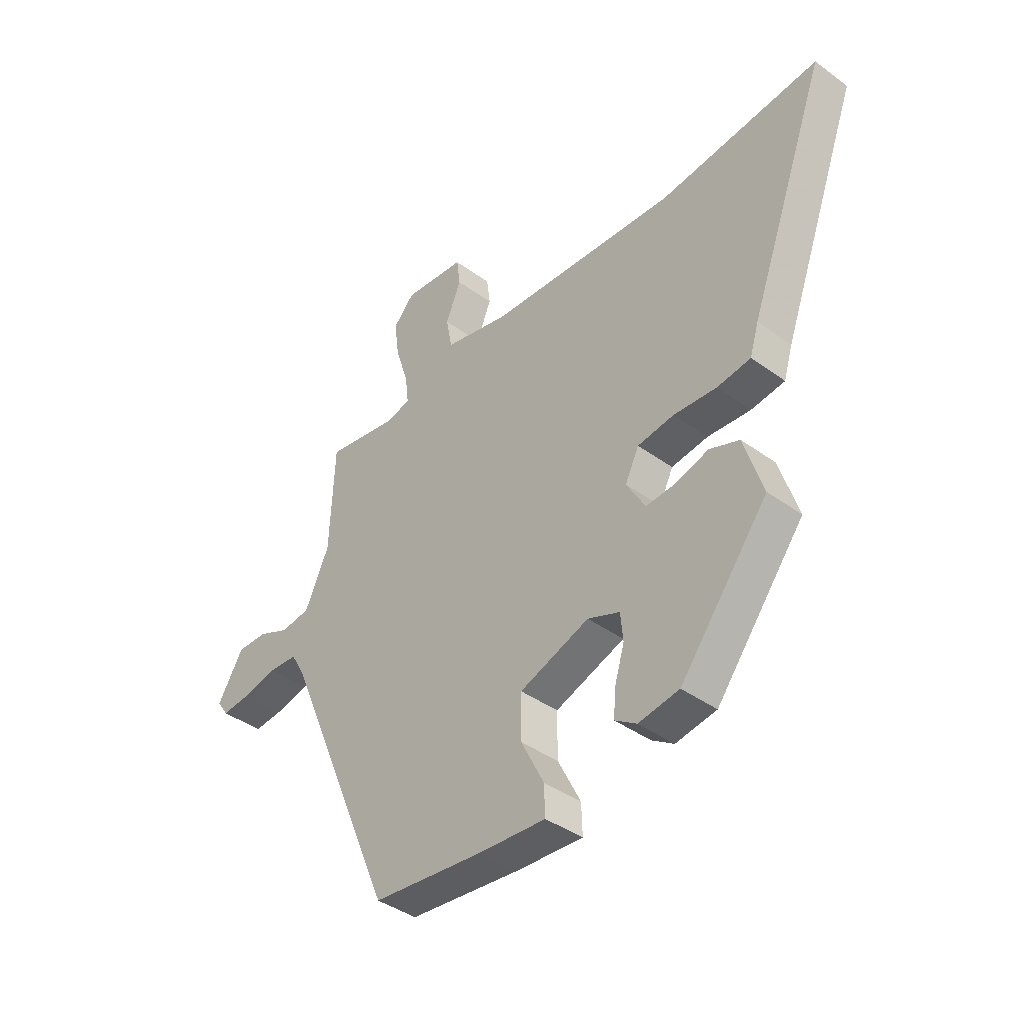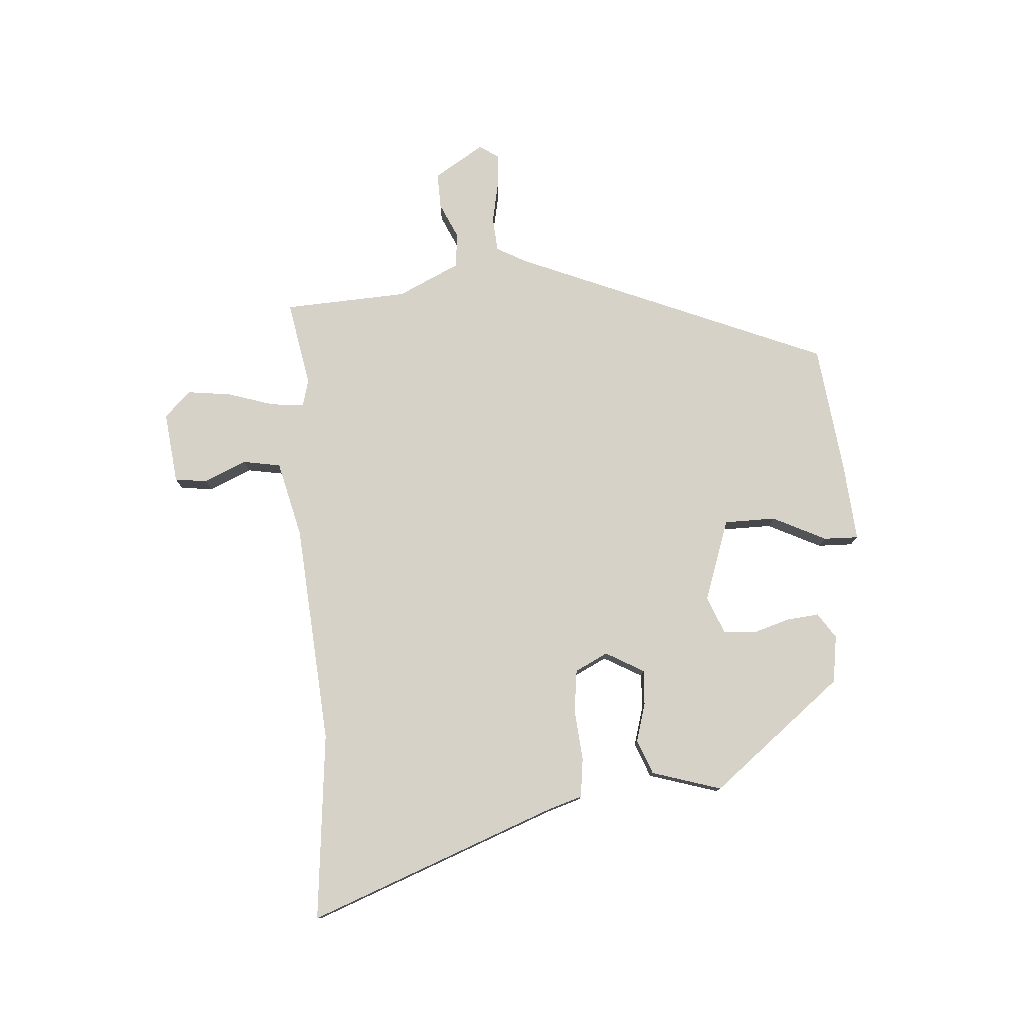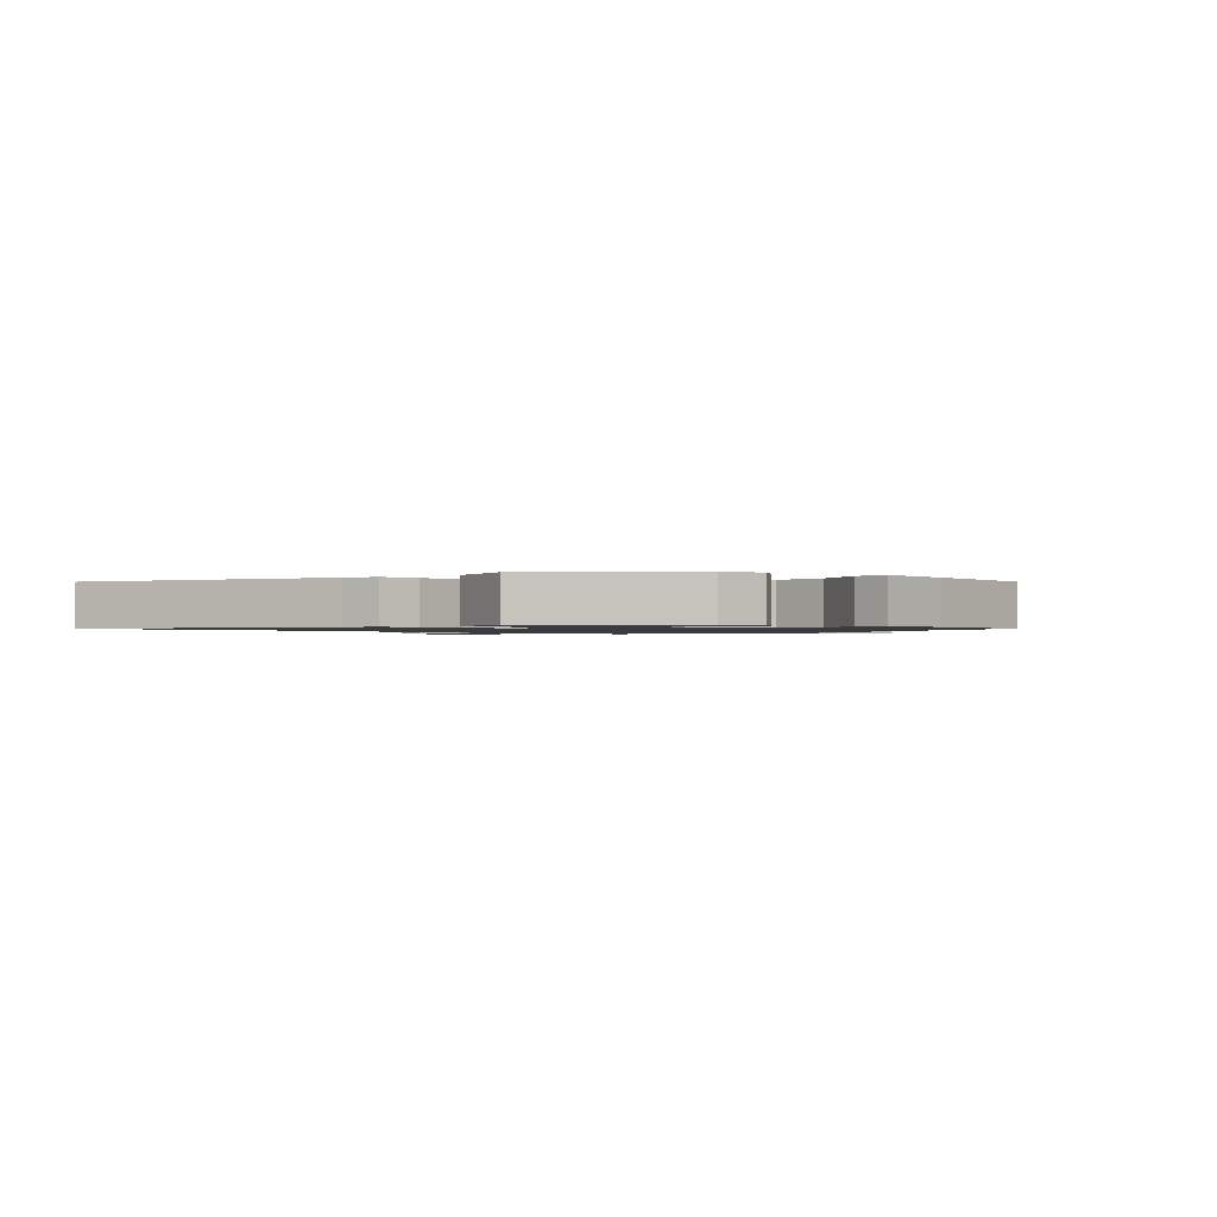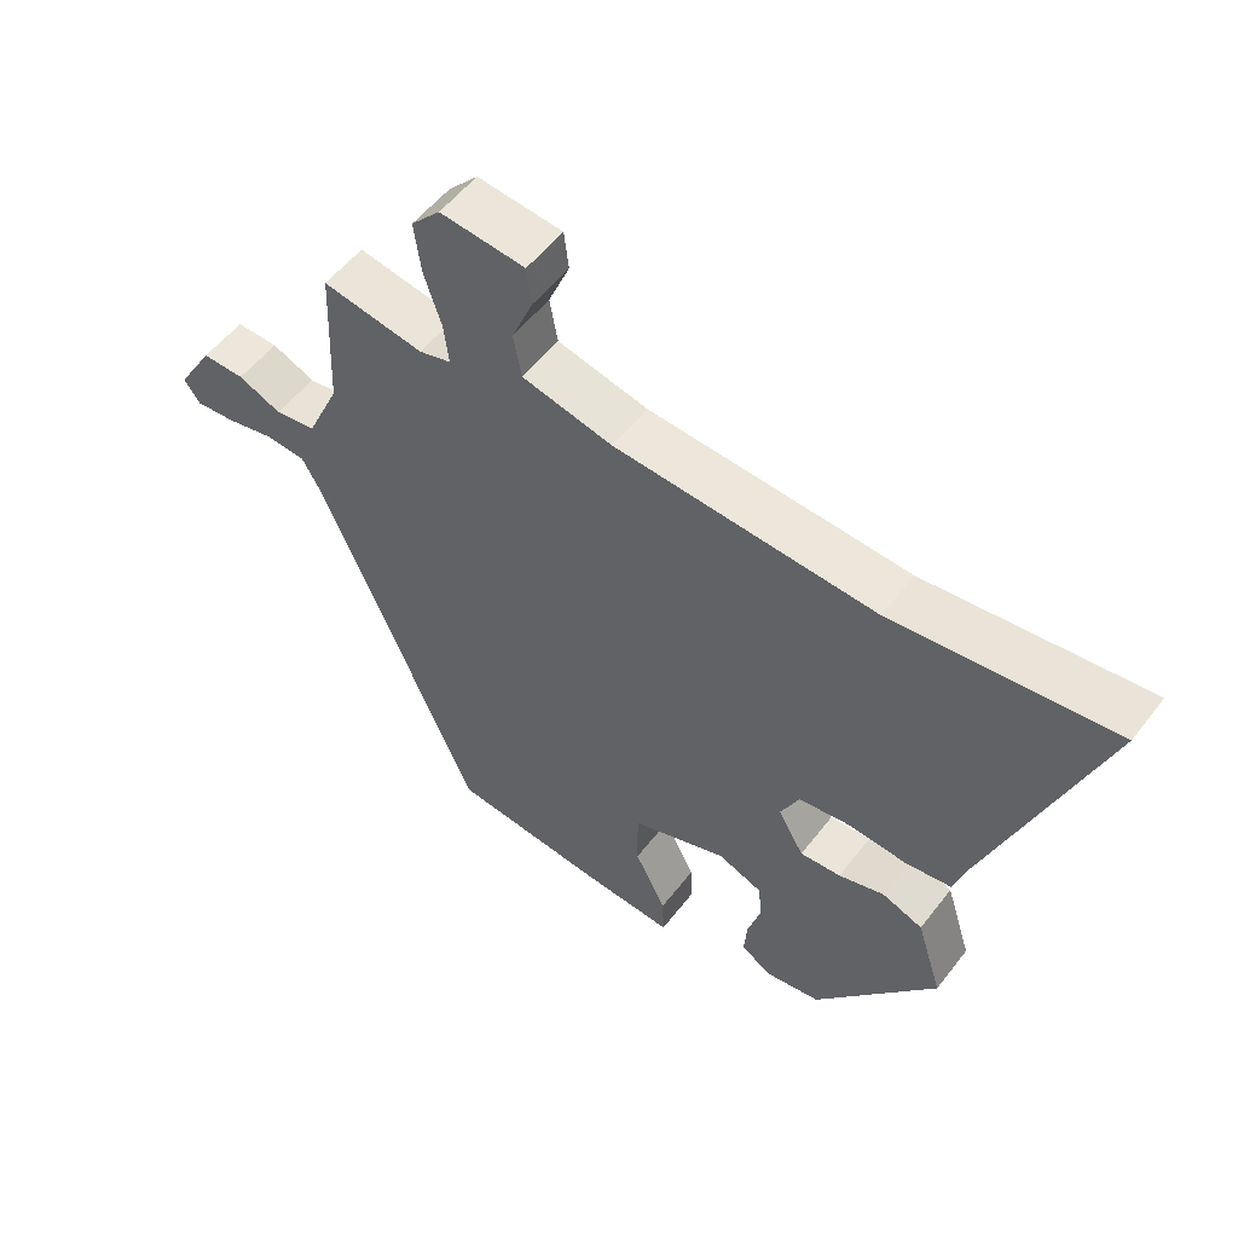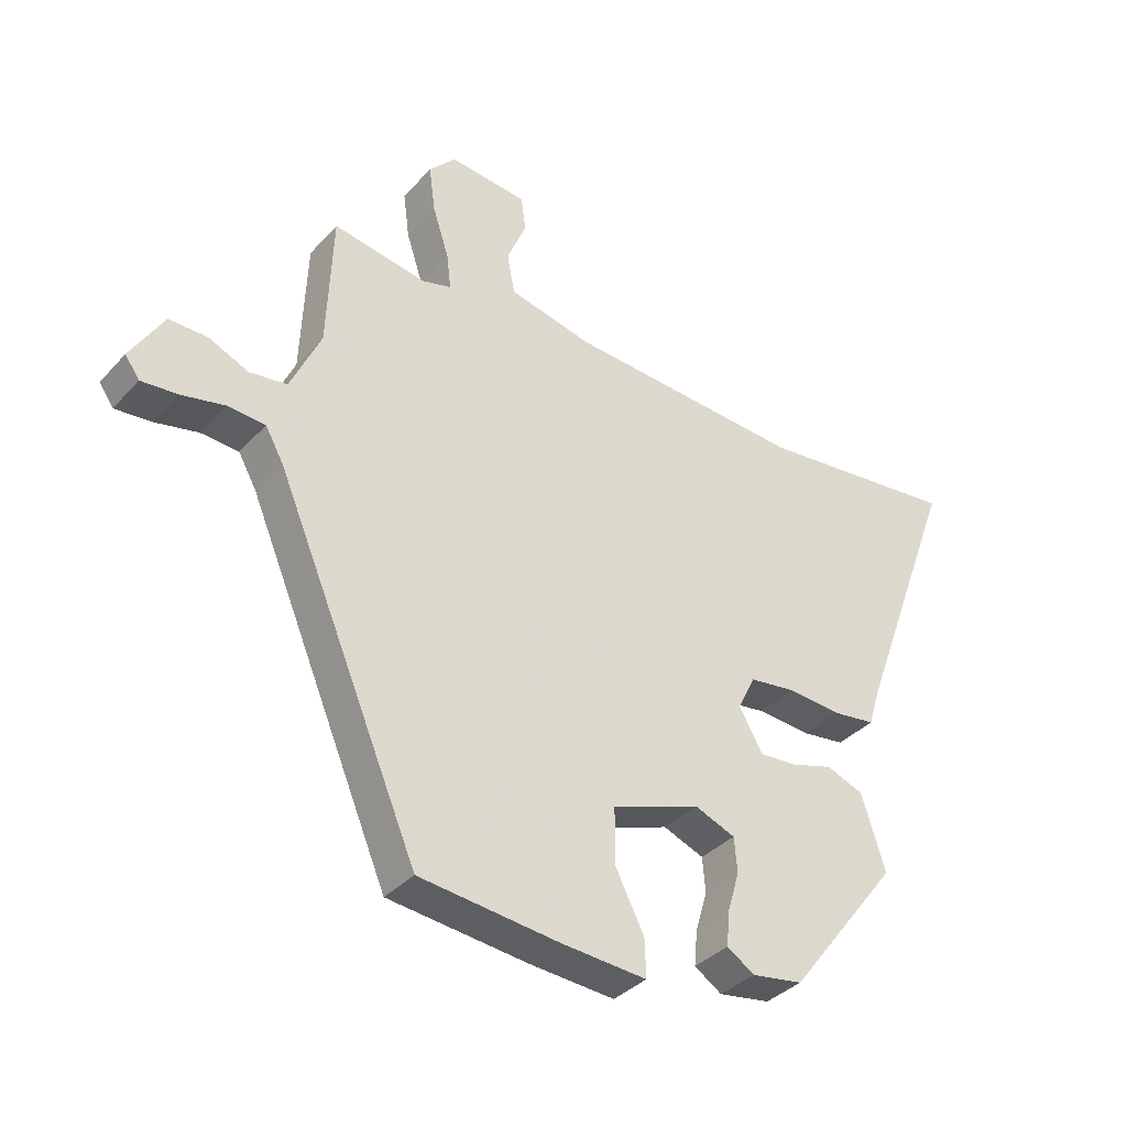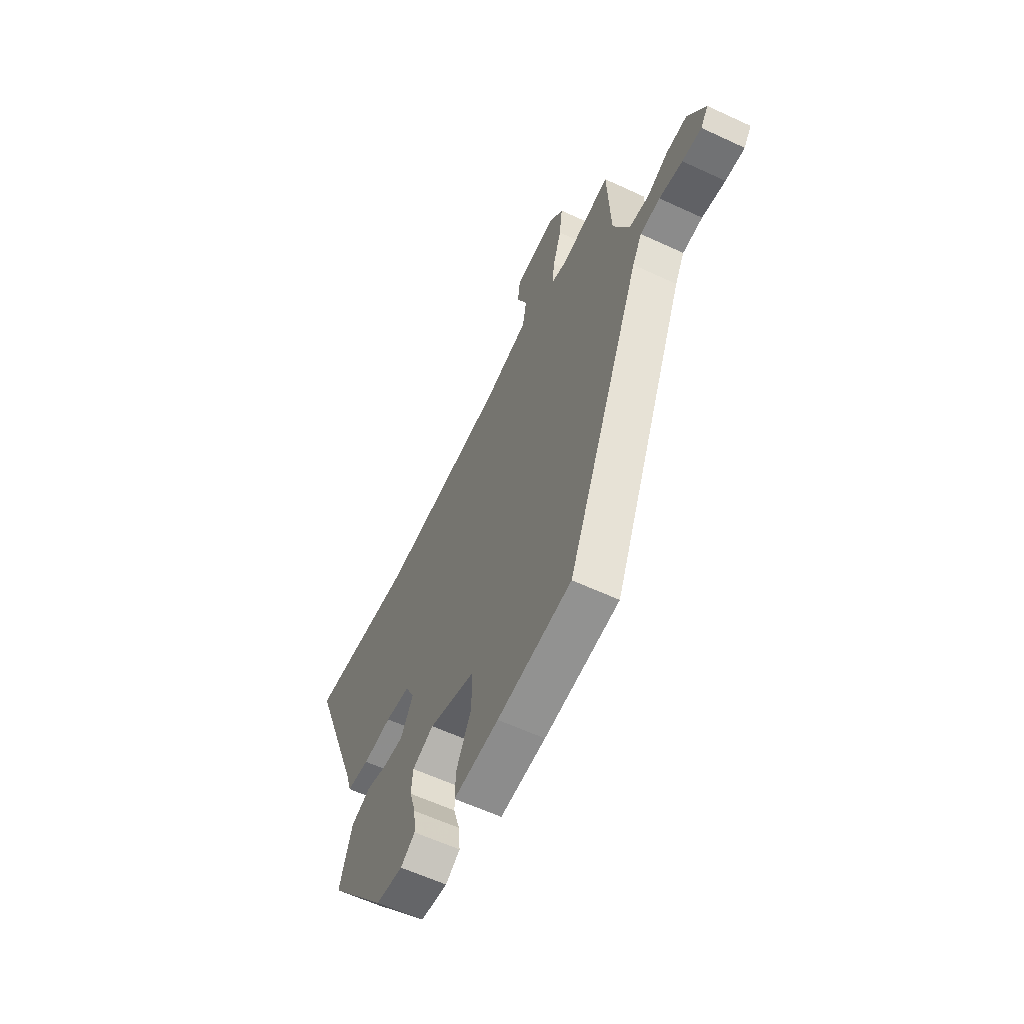
<metadata>
{"format":"obj","ext":"obj","renderer":"f3d","projection":"perspective","resolution":1024,"background":"white","views":[{"elev":-40.6,"azim":48.2,"up":"+Z"},{"elev":78.2,"azim":85.4,"up":"+Y"},{"elev":-1.2,"azim":134.3,"up":"+Y"},{"elev":54.0,"azim":36.8,"up":"+Z"},{"elev":-35.9,"azim":-36.1,"up":"+Z"},{"elev":-60.2,"azim":-115.5,"up":"+Z"}]}
</metadata>
<code>
v -0.489 0.07 0.5
v -0.34 0.07 0.474
v -0.293 0.07 0.487
v -0.3 0.07 0.545
v -0.326 0.07 0.625
v -0.336 0.07 0.7
v -0.293 0.07 0.746
v -0.168 0.07 0.733
v -0.161 0.07 0.677
v -0.192 0.07 0.603
v -0.18 0.07 0.538
v -0.047 0.07 0.507
v 0.335 0.07 0.482
v 0.659 0.07 0.517
v 0.499 0.07 0.085
v 0.481 0.07 0.026
v 0.413 0.07 0.017
v 0.326 0.07 0.024
v 0.252 0.07 0.014
v 0.224 0.07 -0.043
v 0.262 0.07 -0.109
v 0.322 0.07 -0.105
v 0.389 0.07 -0.085
v 0.449 0.07 -0.108
v 0.487 0.07 -0.228
v 0.309 0.07 -0.456
v 0.227 0.07 -0.469
v 0.183 0.07 -0.44
v 0.188 0.07 -0.384
v 0.207 0.07 -0.32
v 0.202 0.07 -0.265
v 0.137 0.07 -0.239
v -0.004 0.07 -0.289
v -0.004 0.07 -0.378
v 0.042 0.07 -0.47
v 0.044 0.07 -0.53
v -0.092 0.07 -0.52
v -0.316 0.07 -0.495
v -0.545 0.07 0.043
v -0.574 0.07 0.095
v -0.634 0.07 0.099
v -0.704 0.07 0.084
v -0.762 0.07 0.079
v -0.785 0.07 0.112
v -0.732 0.07 0.199
v -0.67 0.07 0.198
v -0.607 0.07 0.17
v -0.547 0.07 0.178
v -0.498 0.07 0.285
v -0.489 0 0.5
v -0.34 0 0.474
v -0.293 0 0.487
v -0.3 0 0.545
v -0.326 0 0.625
v -0.336 0 0.7
v -0.293 0 0.746
v -0.168 0 0.733
v -0.161 0 0.677
v -0.192 0 0.603
v -0.18 0 0.538
v -0.047 0 0.507
v 0.335 0 0.482
v 0.659 0 0.517
v 0.499 0 0.085
v 0.481 0 0.026
v 0.413 0 0.017
v 0.326 0 0.024
v 0.252 0 0.014
v 0.224 0 -0.043
v 0.262 0 -0.109
v 0.322 0 -0.105
v 0.389 0 -0.085
v 0.449 0 -0.108
v 0.487 0 -0.228
v 0.309 0 -0.456
v 0.227 0 -0.469
v 0.183 0 -0.44
v 0.188 0 -0.384
v 0.207 0 -0.32
v 0.202 0 -0.265
v 0.137 0 -0.239
v -0.004 0 -0.289
v -0.004 0 -0.378
v 0.042 0 -0.47
v 0.044 0 -0.53
v -0.092 0 -0.52
v -0.316 0 -0.495
v -0.545 0 0.043
v -0.574 0 0.095
v -0.634 0 0.099
v -0.704 0 0.084
v -0.762 0 0.079
v -0.785 0 0.112
v -0.732 0 0.199
v -0.67 0 0.198
v -0.607 0 0.17
v -0.547 0 0.178
v -0.498 0 0.285
f 44 45 46 47
f 44 47 48
f 41 42 43 44
f 40 41 44 48
f 39 40 48 49
f 37 38 39 49
f 34 35 36 37
f 33 34 37 49
f 27 28 29 30
f 27 30 31
f 26 27 31
f 25 26 31
f 22 23 24 25
f 21 22 25 31
f 20 21 31 32
f 15 16 17 18
f 13 14 15 18
f 12 13 18 19
f 11 12 19 20
f 7 8 9 10
f 7 10 11
f 4 5 6 7
f 3 4 7 11
f 33 49 1 2
f 32 33 2 3
f 3 11 20 32
f 96 95 94 93
f 97 96 93
f 93 92 91 90
f 97 93 90 89
f 98 97 89 88
f 98 88 87 86
f 86 85 84 83
f 98 86 83 82
f 79 78 77 76
f 80 79 76
f 80 76 75
f 80 75 74
f 74 73 72 71
f 80 74 71 70
f 81 80 70 69
f 67 66 65 64
f 67 64 63 62
f 68 67 62 61
f 69 68 61 60
f 59 58 57 56
f 60 59 56
f 56 55 54 53
f 60 56 53 52
f 51 50 98 82
f 52 51 82 81
f 81 69 60 52
f 1 50 51 2
f 2 51 52 3
f 3 52 53 4
f 4 53 54 5
f 5 54 55 6
f 6 55 56 7
f 7 56 57 8
f 8 57 58 9
f 9 58 59 10
f 10 59 60 11
f 11 60 61 12
f 12 61 62 13
f 13 62 63 14
f 14 63 64 15
f 15 64 65 16
f 16 65 66 17
f 17 66 67 18
f 18 67 68 19
f 19 68 69 20
f 20 69 70 21
f 21 70 71 22
f 22 71 72 23
f 23 72 73 24
f 24 73 74 25
f 25 74 75 26
f 26 75 76 27
f 27 76 77 28
f 28 77 78 29
f 29 78 79 30
f 30 79 80 31
f 31 80 81 32
f 32 81 82 33
f 33 82 83 34
f 34 83 84 35
f 35 84 85 36
f 36 85 86 37
f 37 86 87 38
f 38 87 88 39
f 39 88 89 40
f 40 89 90 41
f 41 90 91 42
f 42 91 92 43
f 43 92 93 44
f 44 93 94 45
f 45 94 95 46
f 46 95 96 47
f 47 96 97 48
f 48 97 98 49
f 49 98 50 1

</code>
